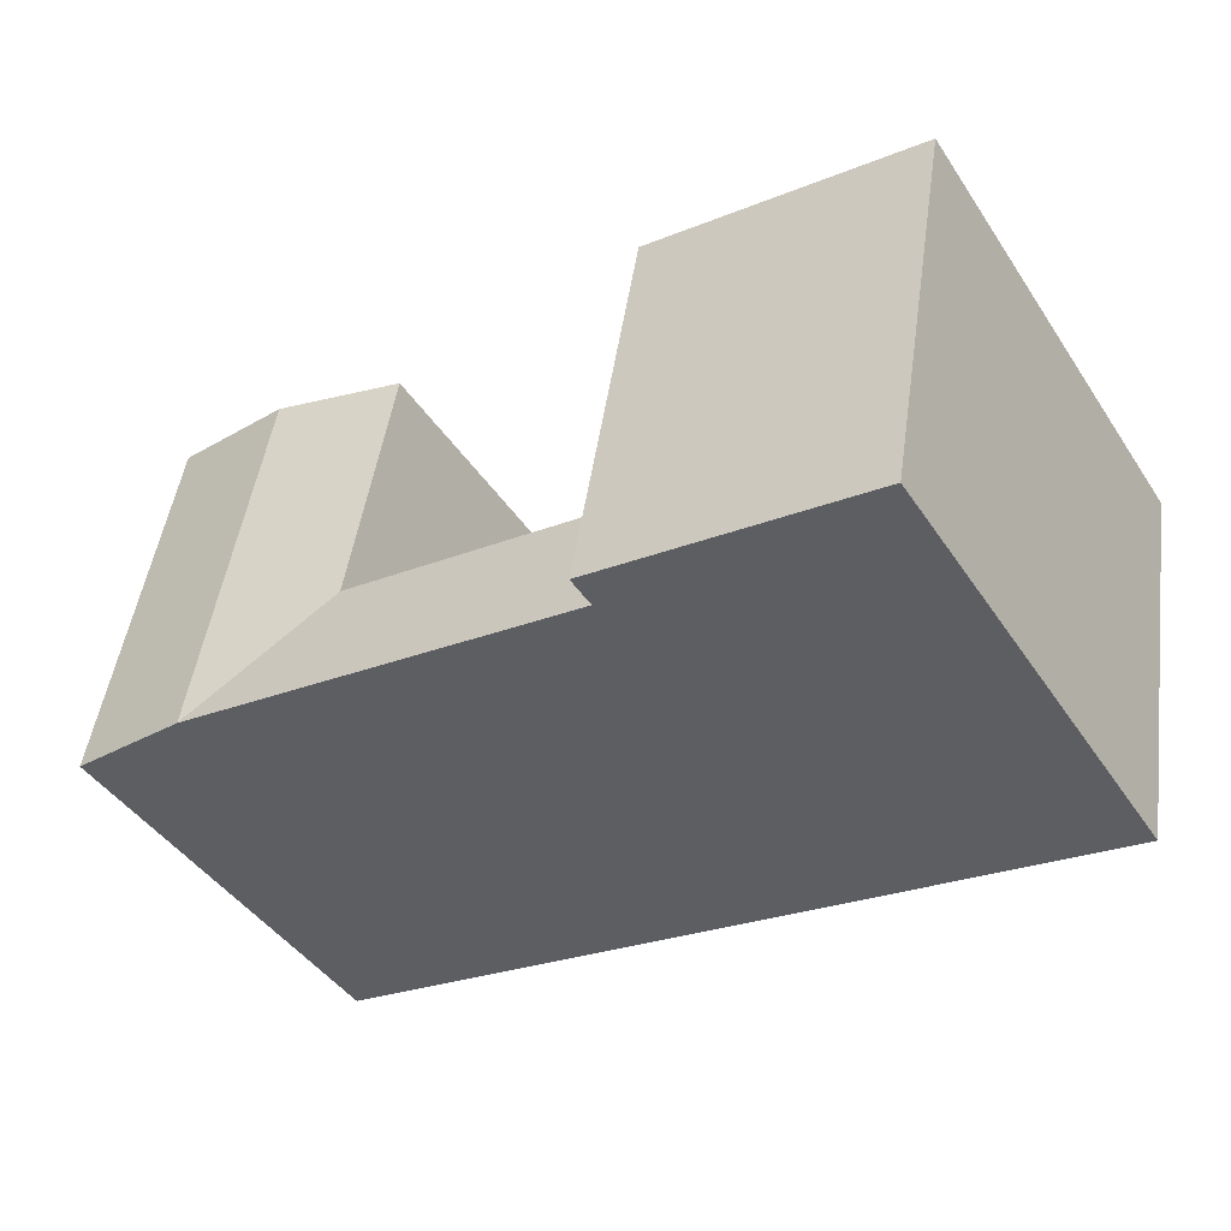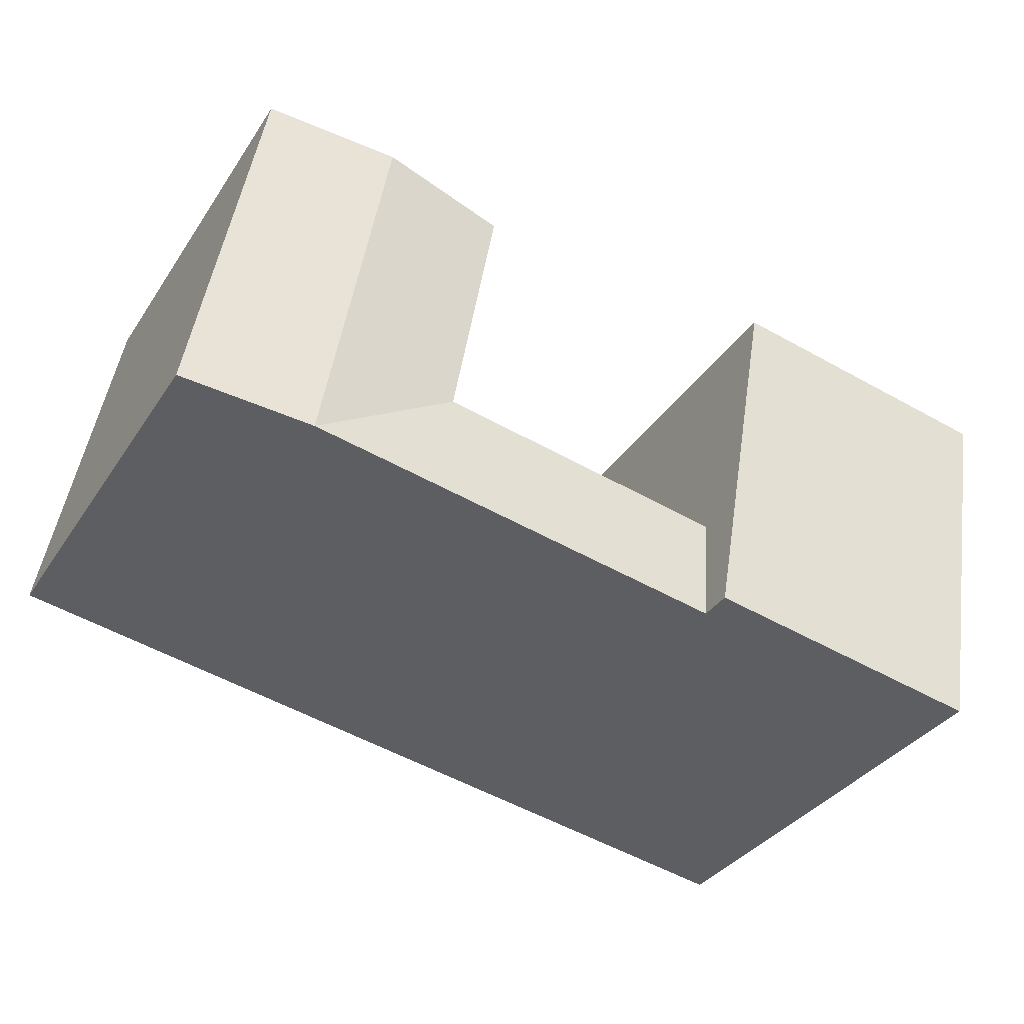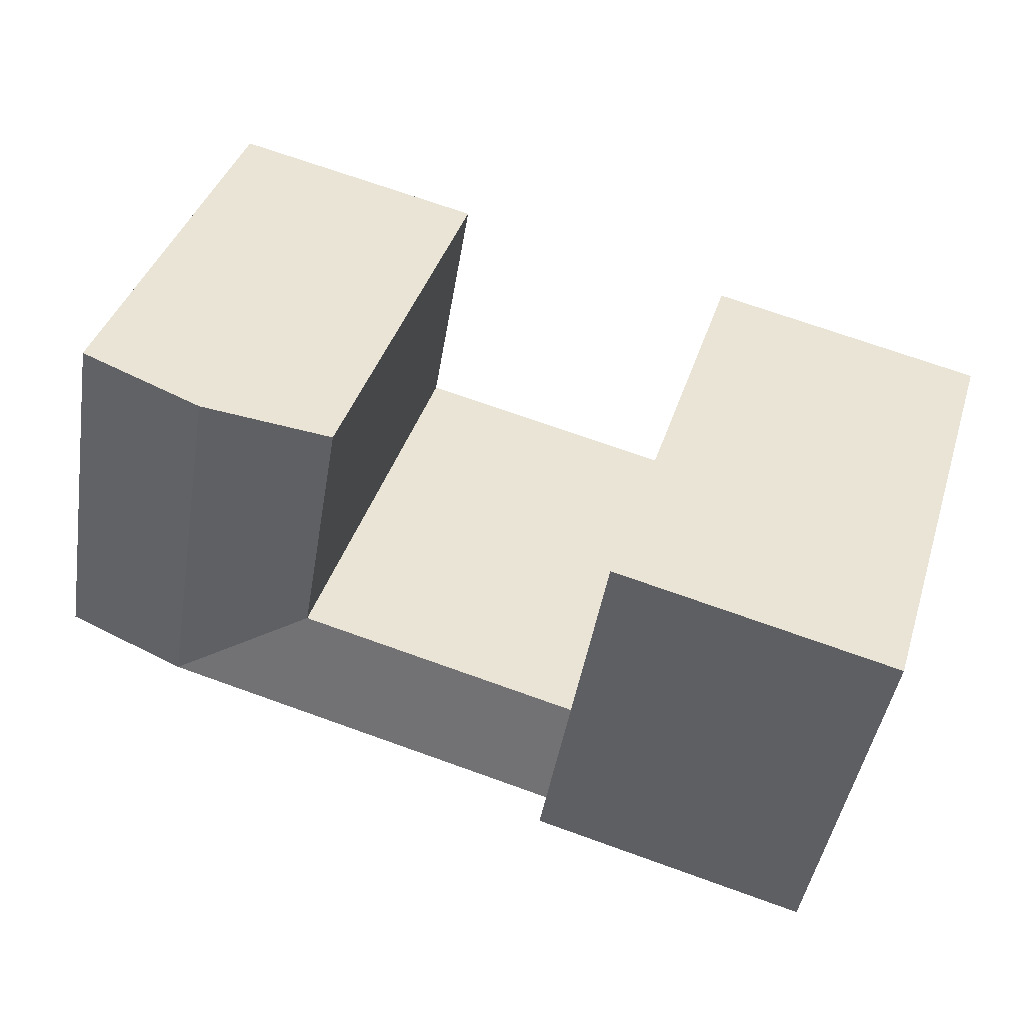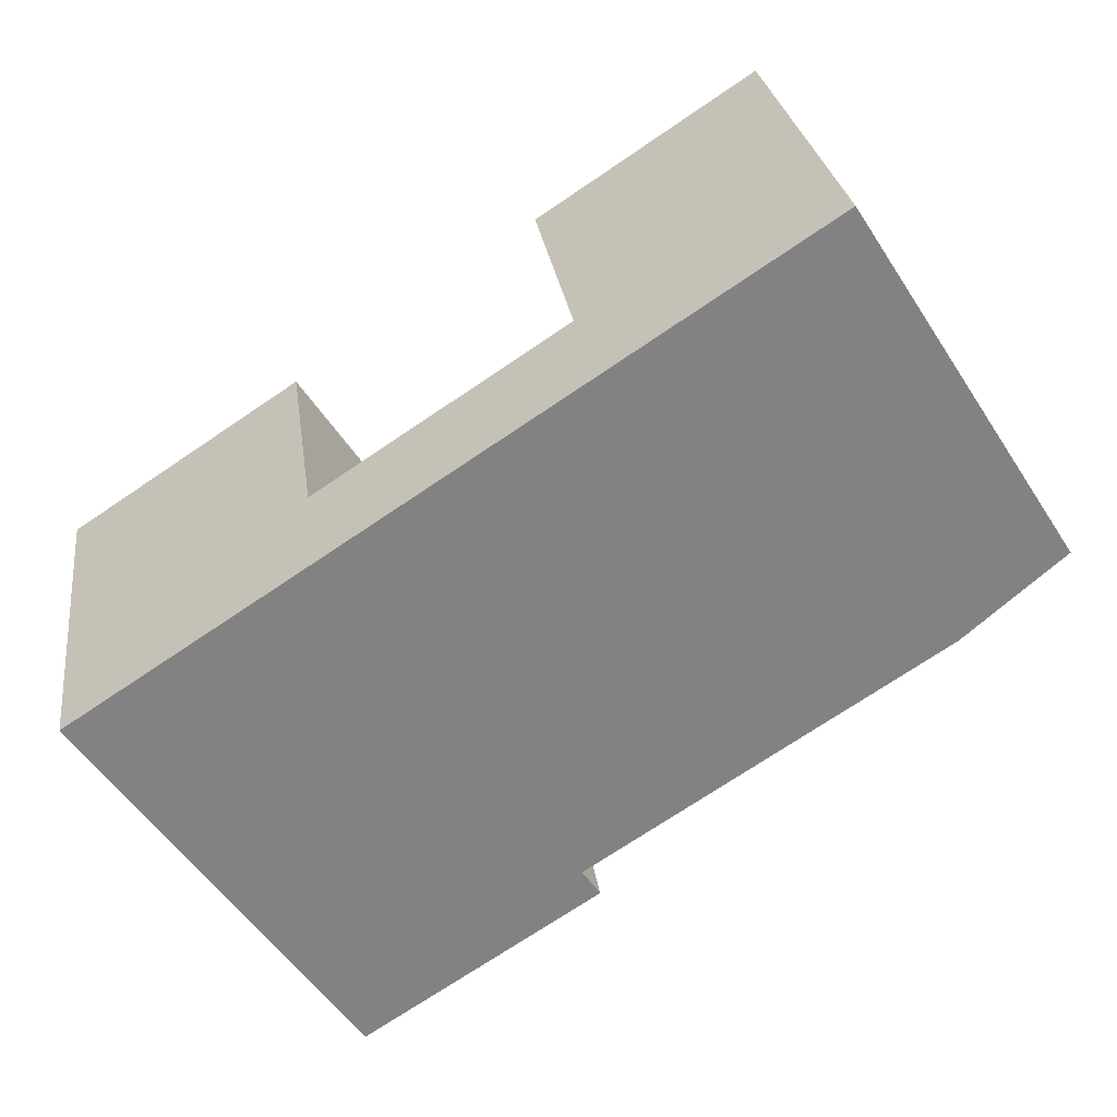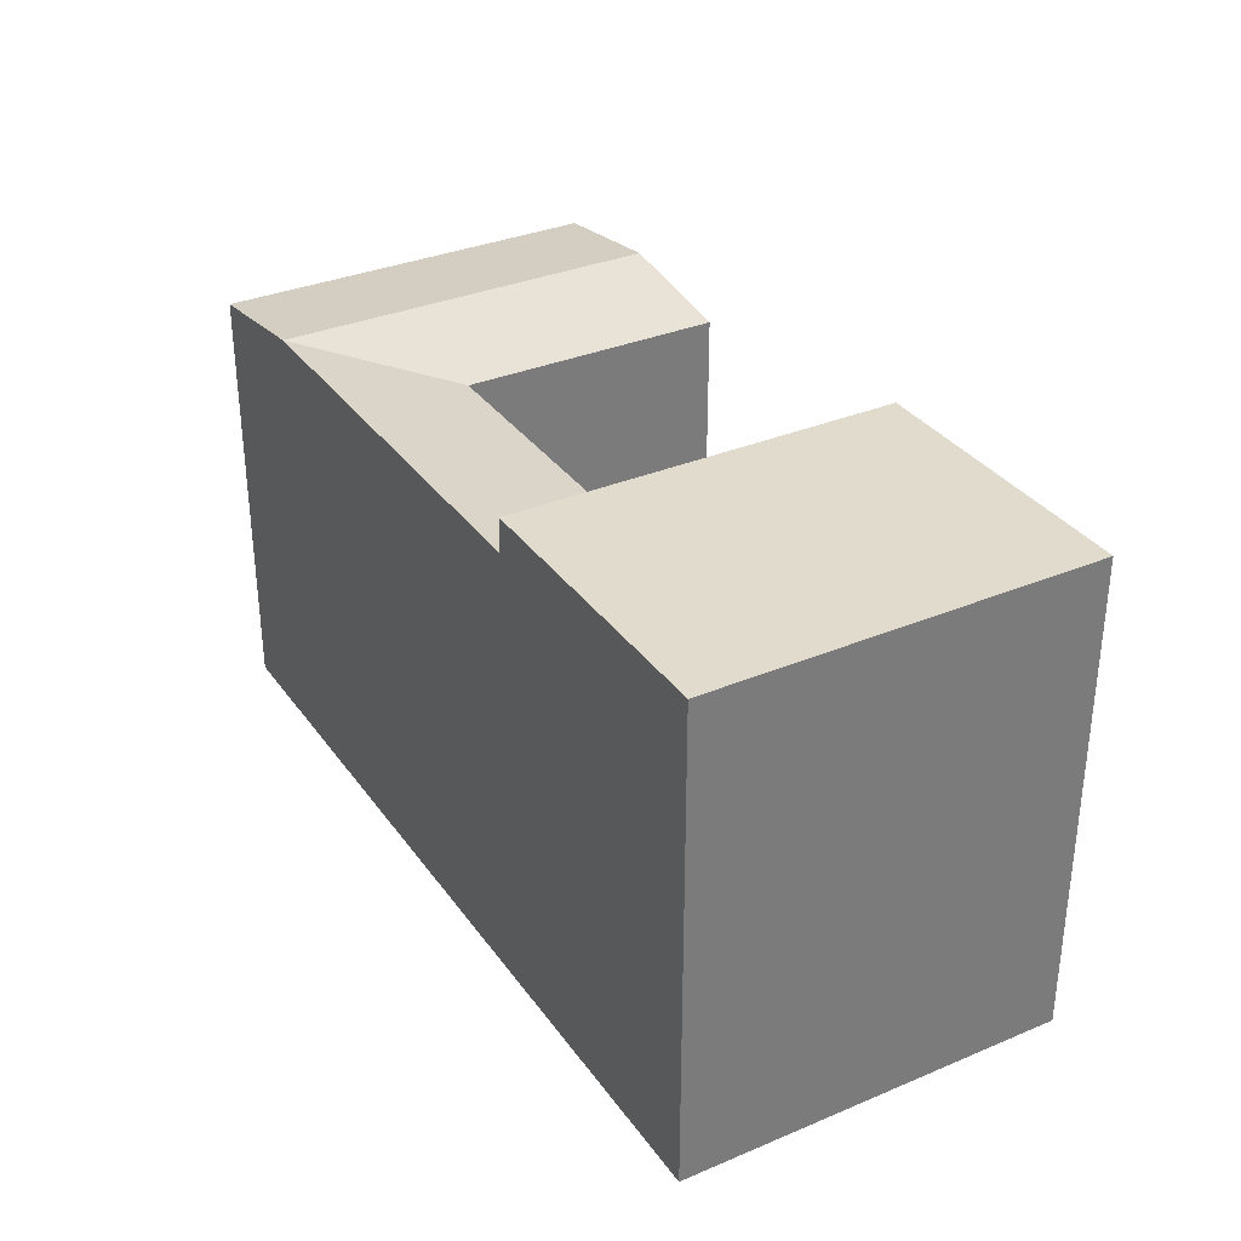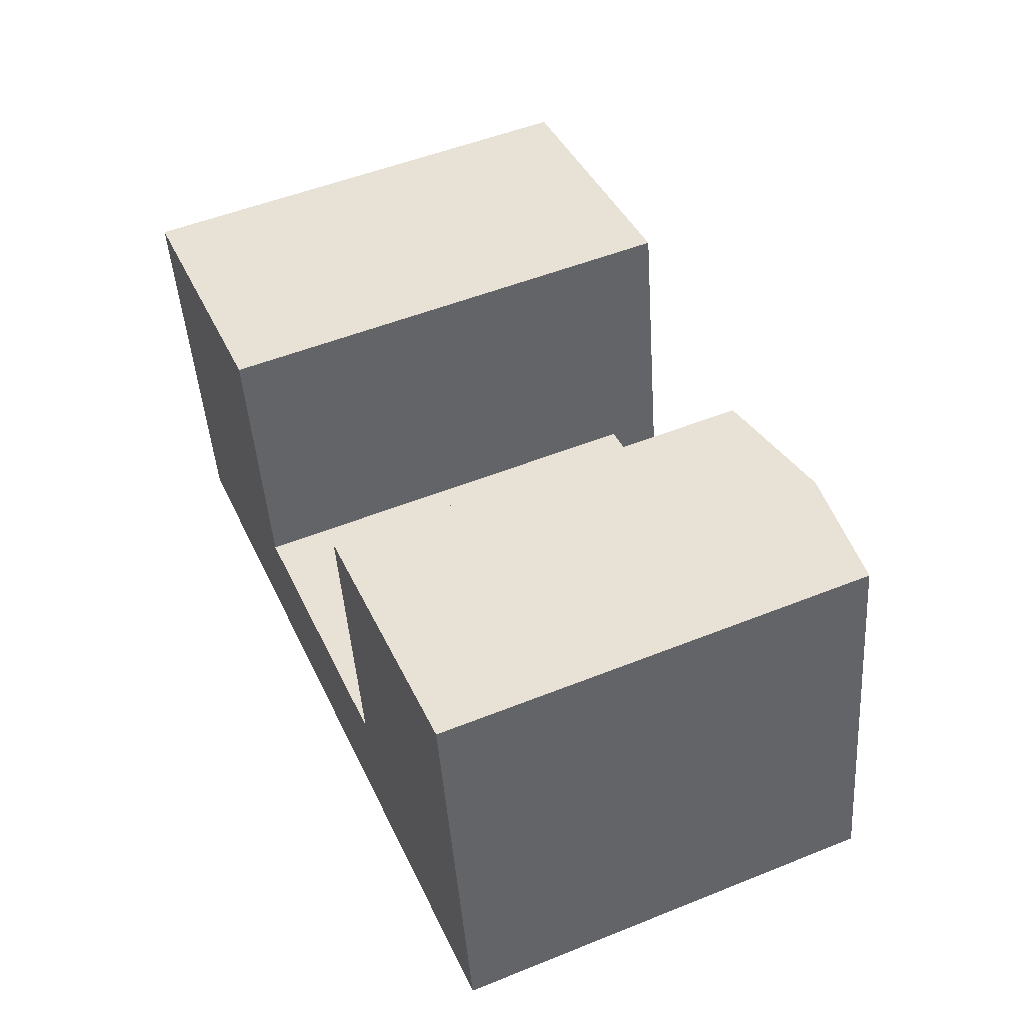
<metadata>
{"format":"obj","ext":"obj","renderer":"f3d","projection":"perspective","resolution":1024,"background":"white","views":[{"elev":-44.2,"azim":-148.5,"up":"+Z"},{"elev":-34.9,"azim":151.0,"up":"+Z"},{"elev":40.4,"azim":-162.9,"up":"+Z"},{"elev":-54.9,"azim":32.7,"up":"+Z"},{"elev":33.3,"azim":-129.9,"up":"+Y"},{"elev":51.7,"azim":66.5,"up":"+Z"}]}
</metadata>
<code>
v  29.48 7.712e-16 -12.59
v  14.97 5.742e-16 -9.378
v  15.95 9.16e-16 -14.96
v  28.5 4.293e-16 -7.011
v  35.46 7.071e-16 -11.55
v  41.45 6.431e-16 -10.5
v  26.46 -2.836e-16 4.632
v  40.47 3.012e-16 -4.92
v  38.42 -4.119e-16 6.726
v  32.44 -3.477e-16 5.679
v  0 -1.373e-06 -8.409e-23
v  3.019 -1.373e-06 -17.22
v  12.93 -1.373e-06 2.263
v  14.97 21.89 -9.378
v  12.93 21.89 2.262
v  14.97 19.49 -9.378
v  15.95 21.89 -14.96
v  15.95 20.36 -14.96
v  3.02 21.89 -17.22
v  29.48 20.36 -12.59
v  35.46 20.36 -11.55
v  41.45 19.49 -10.5
v  38.42 19.49 6.725
v  26.46 19.49 4.631
v  32.44 20.36 5.678
v  40.47 19.49 -4.92
v  0.0004656 21.89 -0.0006925
v  28.5 19.49 -7.012
v  34.49 20.36 -5.966
g defaultobject
f 1 2 3
f 2 1 4
f 4 1 5
f 4 5 6
f 4 6 7
f 7 6 8
f 7 8 9
f 7 9 10
f 3 11 12
f 11 3 2
f 11 2 13
f 1 2 3
f 2 1 4
f 4 1 5
f 4 5 6
f 4 6 7
f 7 6 8
f 7 8 9
f 7 9 10
f 3 11 12
f 11 3 2
f 11 2 13
f 13 14 15
f 14 13 16
f 16 13 2
f 16 17 14
f 17 16 18
f 17 12 19
f 12 17 18
f 12 18 20
f 12 20 21
f 12 21 22
f 12 22 3
f 3 22 6
f 3 6 1
f 1 6 5
f 23 10 9
f 10 23 7
f 7 23 24
f 24 23 25
f 22 8 6
f 8 22 9
f 9 22 26
f 9 26 23
f 13 27 11
f 27 13 15
f 27 12 11
f 12 27 19
f 24 4 7
f 4 24 28
f 4 16 2
f 16 4 28
f 13 14 15
f 14 13 16
f 16 13 2
f 16 17 14
f 17 16 18
f 17 12 19
f 12 17 18
f 12 18 20
f 12 20 21
f 12 21 22
f 12 22 3
f 3 22 6
f 3 6 1
f 1 6 5
f 23 10 9
f 10 23 7
f 7 23 24
f 24 23 25
f 22 8 6
f 8 22 9
f 9 22 26
f 9 26 23
f 13 27 11
f 27 13 15
f 27 12 11
f 12 27 19
f 24 4 7
f 4 24 28
f 4 16 2
f 16 4 28
f 28 29 21
f 29 28 25
f 25 28 24
f 21 26 22
f 26 21 23
f 23 21 29
f 23 29 25
f 20 28 21
f 28 20 18
f 28 18 16
f 15 19 27
f 19 15 14
f 19 14 17
f 28 29 21
f 29 28 25
f 25 28 24
f 21 26 22
f 26 21 23
f 23 21 29
f 23 29 25
f 20 28 21
f 28 20 18
f 28 18 16
f 15 19 27
f 19 15 14
f 19 14 17

</code>
